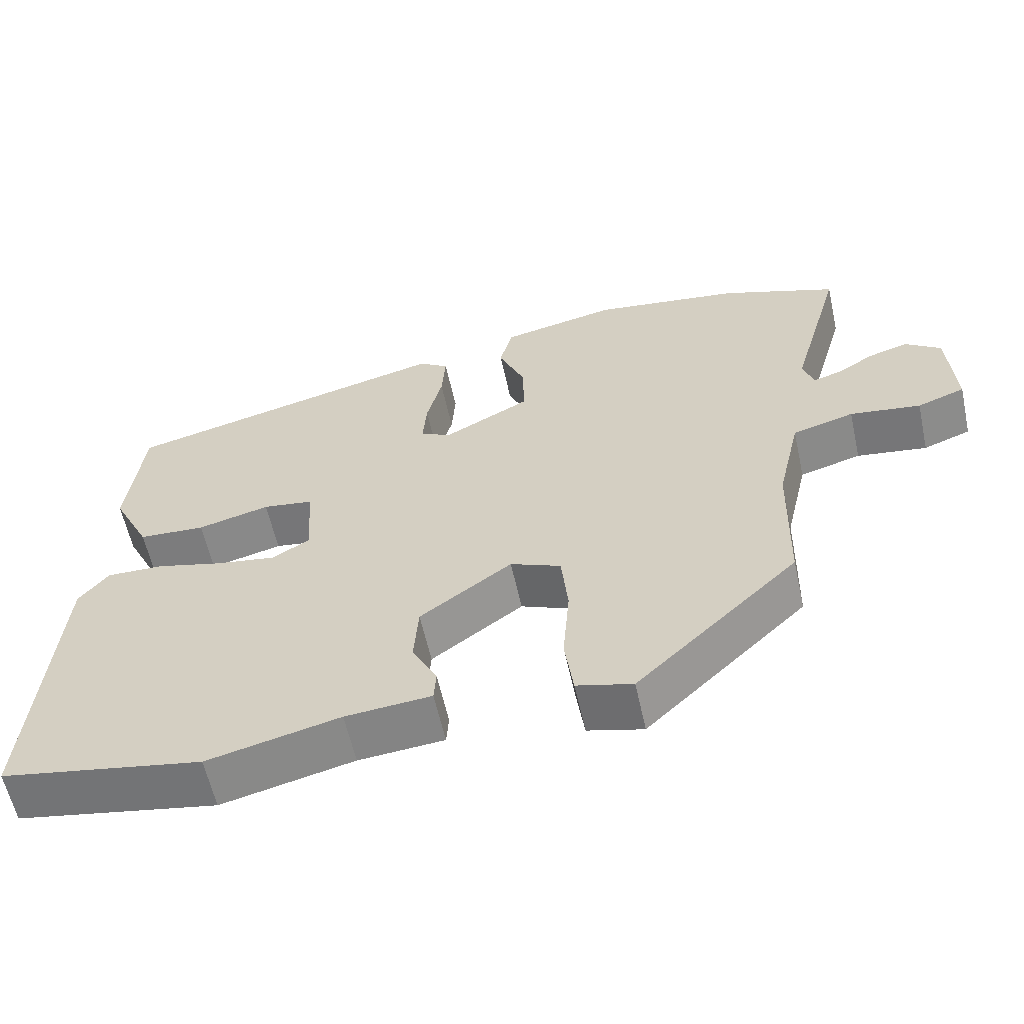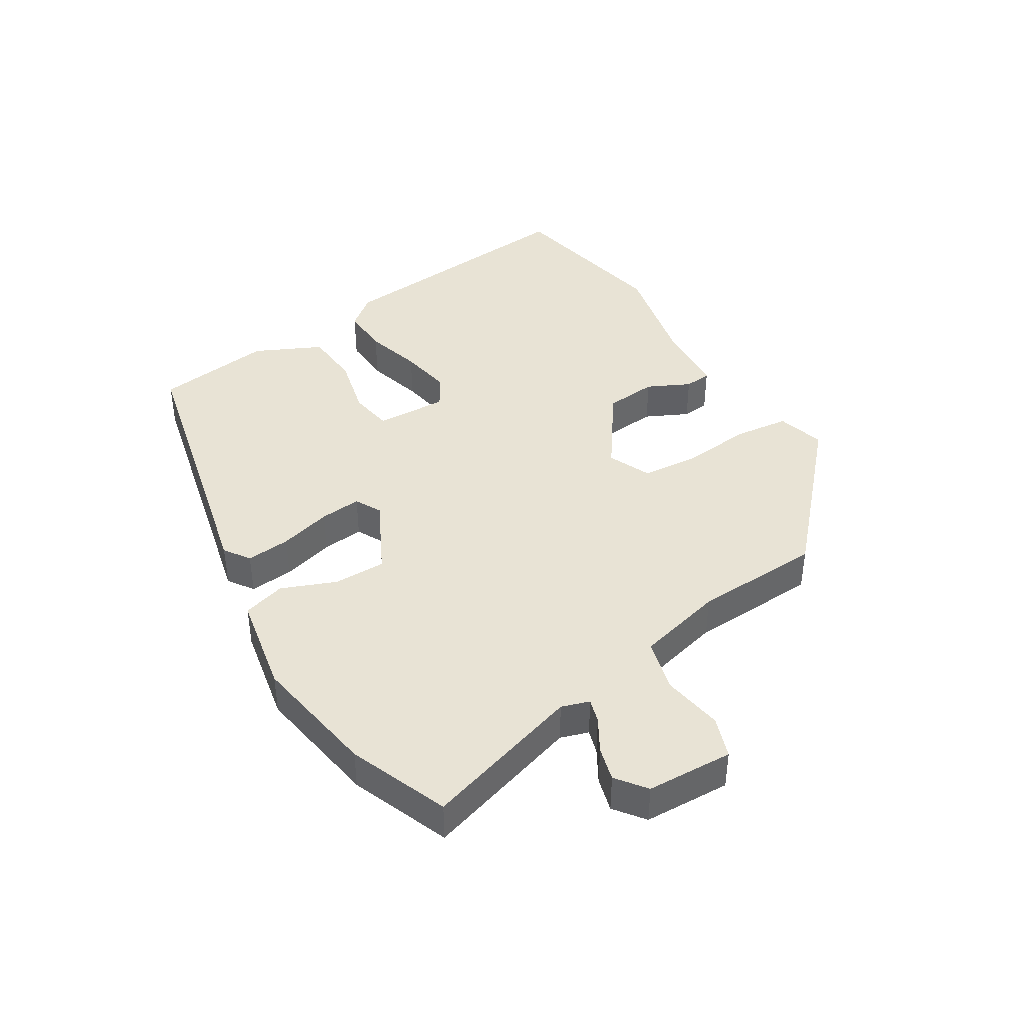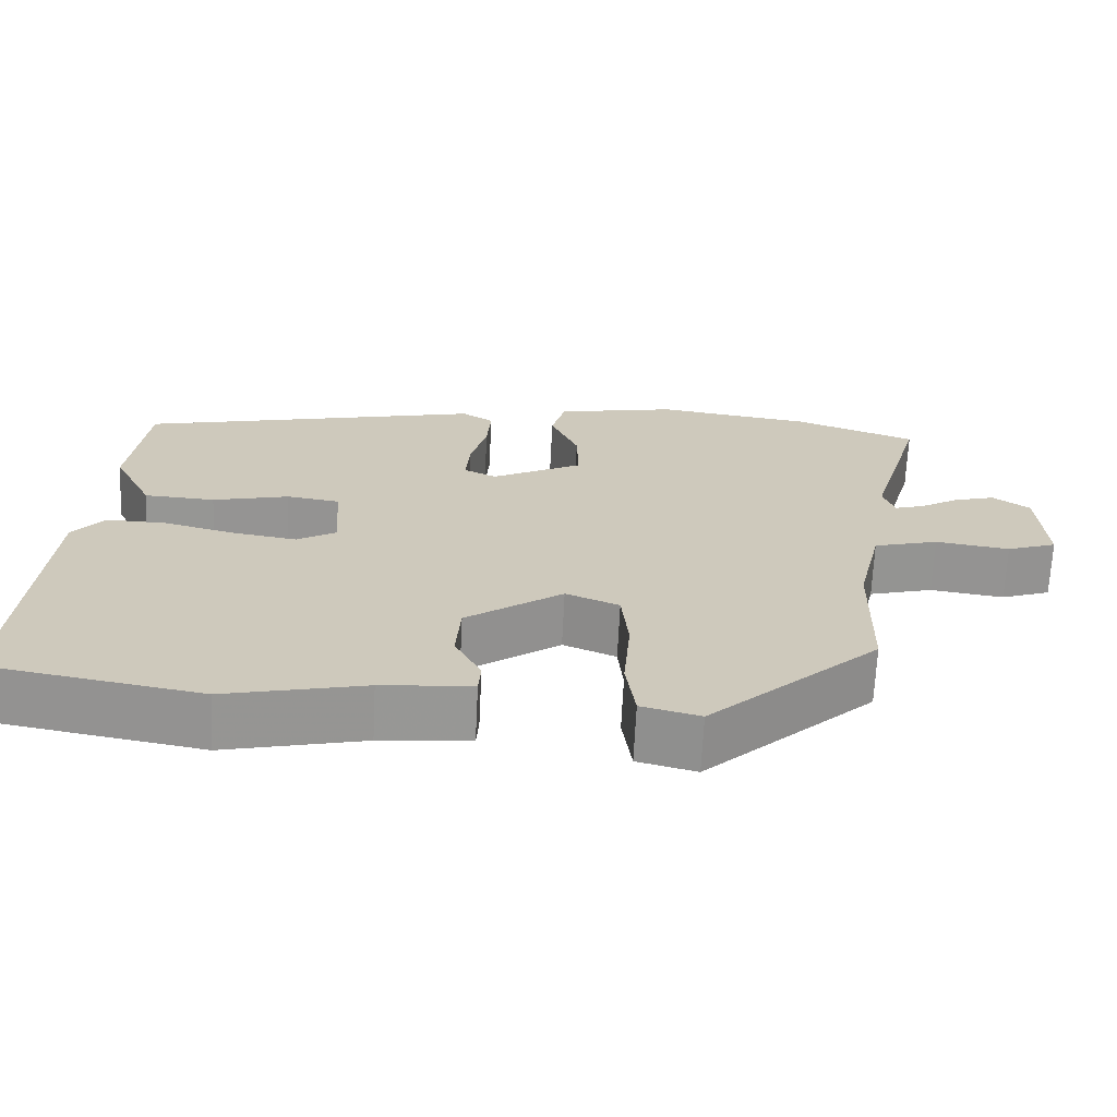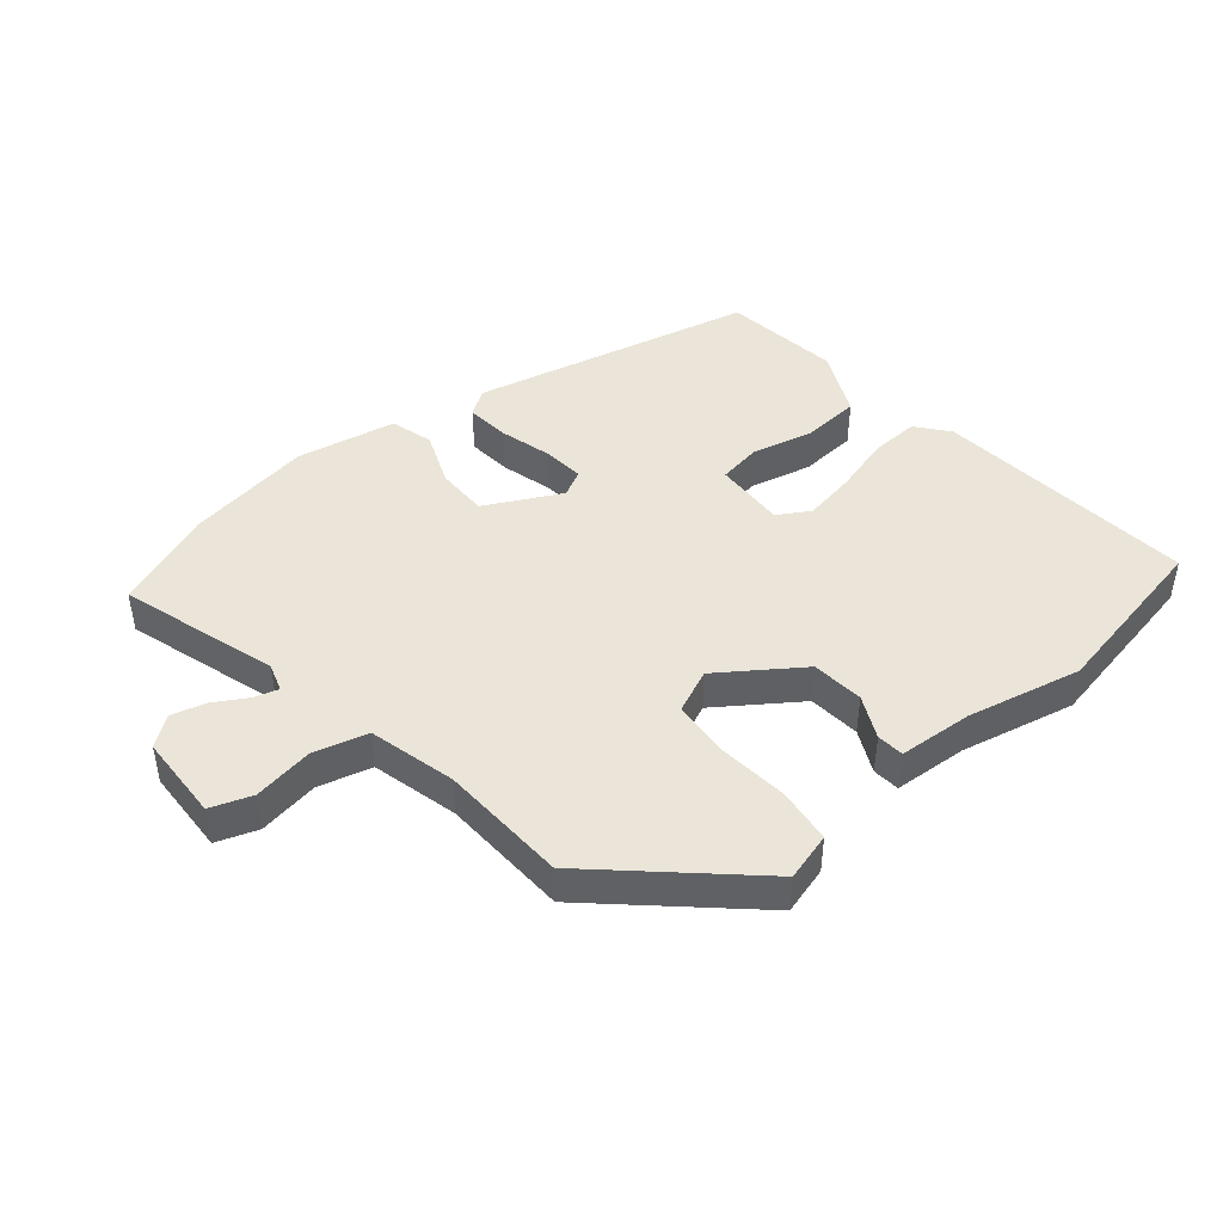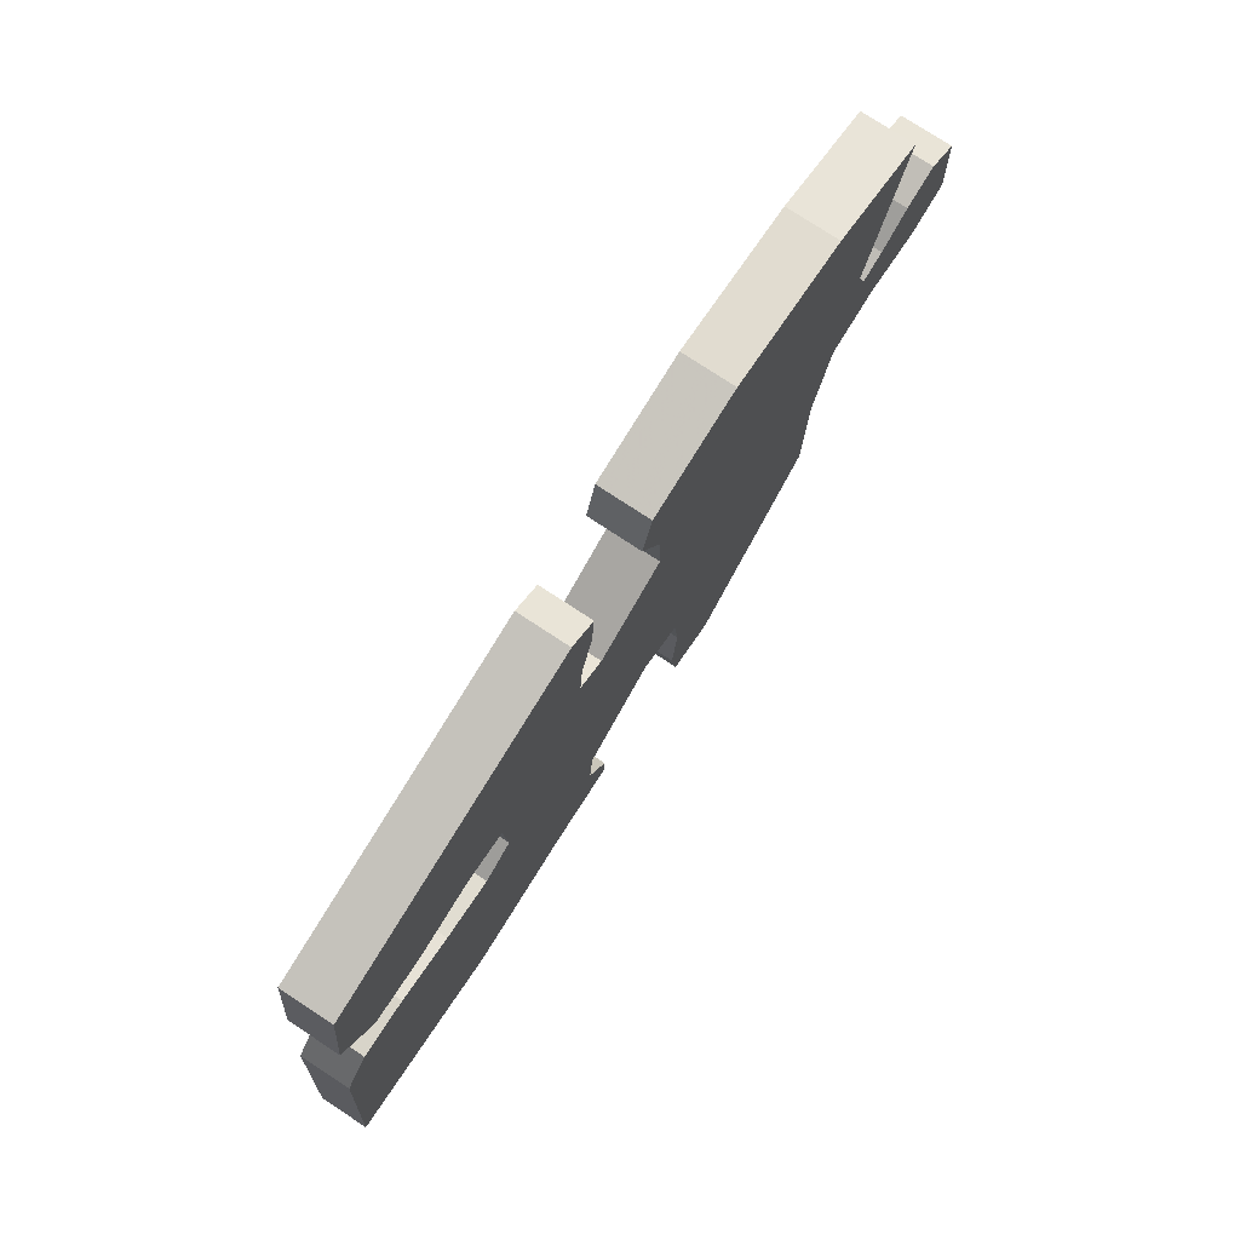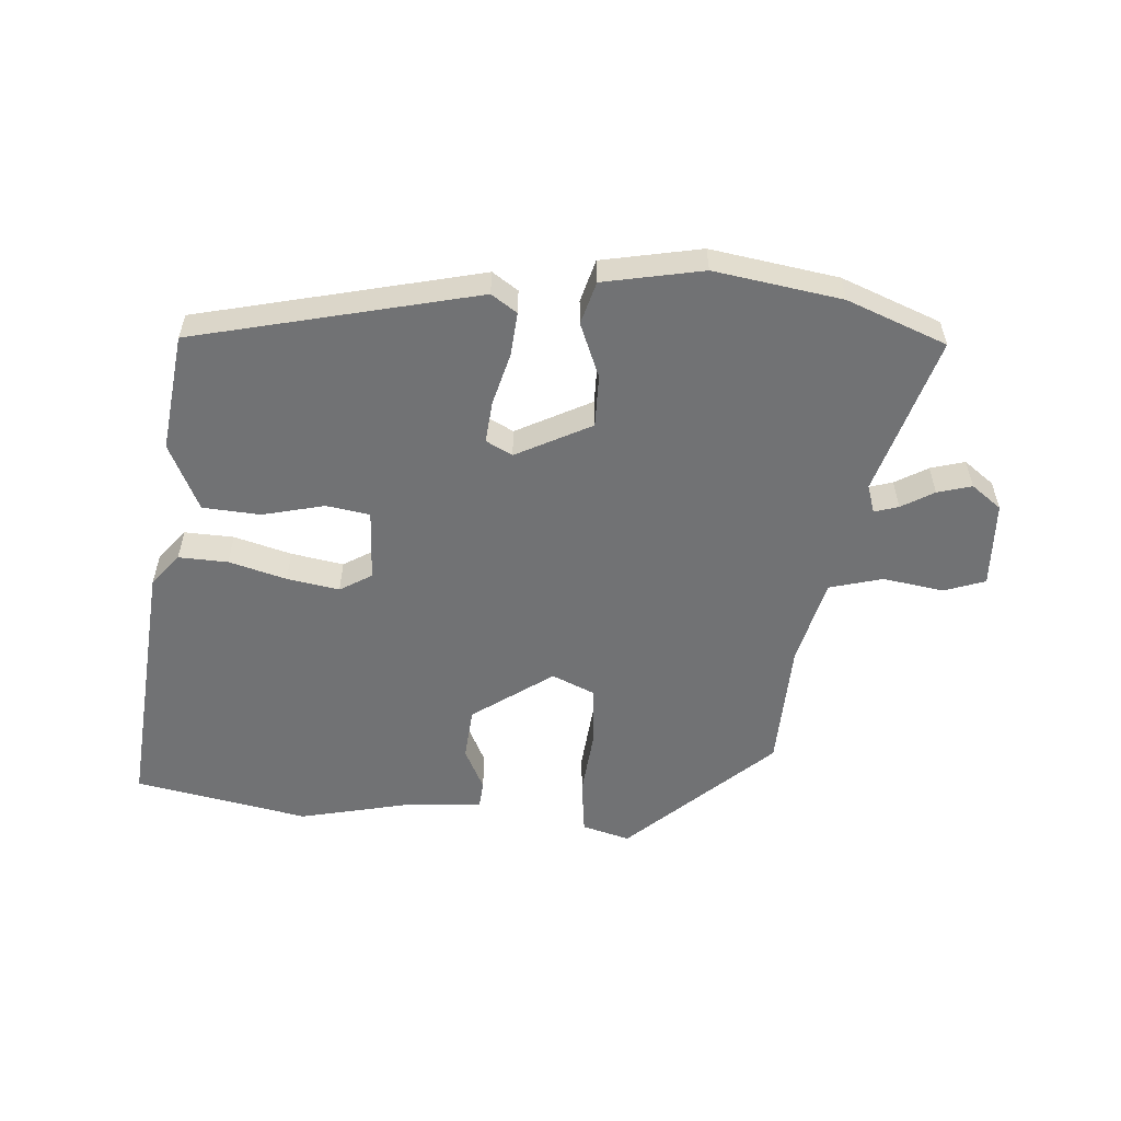
<metadata>
{"format":"obj","ext":"obj","renderer":"f3d","projection":"perspective","resolution":1024,"background":"white","views":[{"elev":-59.9,"azim":12.4,"up":"+Z"},{"elev":41.3,"azim":57.4,"up":"+Y"},{"elev":-68.0,"azim":-2.8,"up":"+Z"},{"elev":44.7,"azim":139.1,"up":"+Y"},{"elev":77.0,"azim":-56.7,"up":"+Z"},{"elev":-55.5,"azim":-5.1,"up":"+Y"}]}
</metadata>
<code>
v -0.5 0.07 0.37
v -0.054 0.07 0.481
v -0.013 0.07 0.454
v -0.018 0.07 0.384
v -0.039 0.07 0.301
v -0.044 0.07 0.235
v -0.002 0.07 0.214
v 0.116 0.07 0.277
v 0.114 0.07 0.36
v 0.078 0.07 0.445
v 0.096 0.07 0.513
v 0.253 0.07 0.546
v 0.455 0.07 0.517
v 0.613 0.07 0.458
v 0.541 0.07 0.206
v 0.556 0.07 0.162
v 0.594 0.07 0.174
v 0.645 0.07 0.205
v 0.699 0.07 0.221
v 0.747 0.07 0.186
v 0.755 0.07 0.049
v 0.69 0.07 0.025
v 0.594 0.07 0.039
v 0.51 0.07 0.015
v 0.478 0.07 -0.123
v 0.473 0.07 -0.326
v 0.252 0.07 -0.536
v 0.176 0.07 -0.516
v 0.164 0.07 -0.429
v 0.173 0.07 -0.318
v 0.164 0.07 -0.227
v 0.095 0.07 -0.198
v -0.03 0.07 -0.289
v -0.036 0.07 -0.372
v -0.002 0.07 -0.439
v -0.005 0.07 -0.482
v -0.122 0.07 -0.492
v -0.302 0.07 -0.535
v -0.577 0.07 -0.486
v -0.546 0.07 -0.069
v -0.506 0.07 -0.018
v -0.428 0.07 -0.02
v -0.337 0.07 -0.044
v -0.254 0.07 -0.057
v -0.204 0.07 -0.026
v -0.211 0.07 0.088
v -0.28 0.07 0.098
v -0.378 0.07 0.073
v -0.469 0.07 0.078
v -0.521 0.07 0.183
v -0.5 0 0.37
v -0.054 0 0.481
v -0.013 0 0.454
v -0.018 0 0.384
v -0.039 0 0.301
v -0.044 0 0.235
v -0.002 0 0.214
v 0.116 0 0.277
v 0.114 0 0.36
v 0.078 0 0.445
v 0.096 0 0.513
v 0.253 0 0.546
v 0.455 0 0.517
v 0.613 0 0.458
v 0.541 0 0.206
v 0.556 0 0.162
v 0.594 0 0.174
v 0.645 0 0.205
v 0.699 0 0.221
v 0.747 0 0.186
v 0.755 0 0.049
v 0.69 0 0.025
v 0.594 0 0.039
v 0.51 0 0.015
v 0.478 0 -0.123
v 0.473 0 -0.326
v 0.252 0 -0.536
v 0.176 0 -0.516
v 0.164 0 -0.429
v 0.173 0 -0.318
v 0.164 0 -0.227
v 0.095 0 -0.198
v -0.03 0 -0.289
v -0.036 0 -0.372
v -0.002 0 -0.439
v -0.005 0 -0.482
v -0.122 0 -0.492
v -0.302 0 -0.535
v -0.577 0 -0.486
v -0.546 0 -0.069
v -0.506 0 -0.018
v -0.428 0 -0.02
v -0.337 0 -0.044
v -0.254 0 -0.057
v -0.204 0 -0.026
v -0.211 0 0.088
v -0.28 0 0.098
v -0.378 0 0.073
v -0.469 0 0.078
v -0.521 0 0.183
f 47 48 49 50
f 46 47 50 1
f 40 41 42 43
f 40 43 44
f 37 38 39 40
f 37 40 44
f 34 35 36 37
f 33 34 37 44
f 32 33 44 45
f 27 28 29 30
f 25 26 27 30
f 24 25 30 31
f 20 21 22 23
f 20 23 24
f 17 18 19 20
f 16 17 20 24
f 15 16 24 31
f 9 10 11 12
f 8 9 12 13
f 2 3 4 5
f 46 1 2 5
f 46 5 6
f 45 46 6 7
f 32 45 7 8
f 14 15 31 32
f 8 13 14 32
f 100 99 98 97
f 51 100 97 96
f 93 92 91 90
f 94 93 90
f 90 89 88 87
f 94 90 87
f 87 86 85 84
f 94 87 84 83
f 95 94 83 82
f 80 79 78 77
f 80 77 76 75
f 81 80 75 74
f 73 72 71 70
f 74 73 70
f 70 69 68 67
f 74 70 67 66
f 81 74 66 65
f 62 61 60 59
f 63 62 59 58
f 55 54 53 52
f 55 52 51 96
f 56 55 96
f 57 56 96 95
f 58 57 95 82
f 82 81 65 64
f 82 64 63 58
f 1 51 52 2
f 2 52 53 3
f 3 53 54 4
f 4 54 55 5
f 5 55 56 6
f 6 56 57 7
f 7 57 58 8
f 8 58 59 9
f 9 59 60 10
f 10 60 61 11
f 11 61 62 12
f 12 62 63 13
f 13 63 64 14
f 14 64 65 15
f 15 65 66 16
f 16 66 67 17
f 17 67 68 18
f 18 68 69 19
f 19 69 70 20
f 20 70 71 21
f 21 71 72 22
f 22 72 73 23
f 23 73 74 24
f 24 74 75 25
f 25 75 76 26
f 26 76 77 27
f 27 77 78 28
f 28 78 79 29
f 29 79 80 30
f 30 80 81 31
f 31 81 82 32
f 32 82 83 33
f 33 83 84 34
f 34 84 85 35
f 35 85 86 36
f 36 86 87 37
f 37 87 88 38
f 38 88 89 39
f 39 89 90 40
f 40 90 91 41
f 41 91 92 42
f 42 92 93 43
f 43 93 94 44
f 44 94 95 45
f 45 95 96 46
f 46 96 97 47
f 47 97 98 48
f 48 98 99 49
f 49 99 100 50
f 50 100 51 1

</code>
